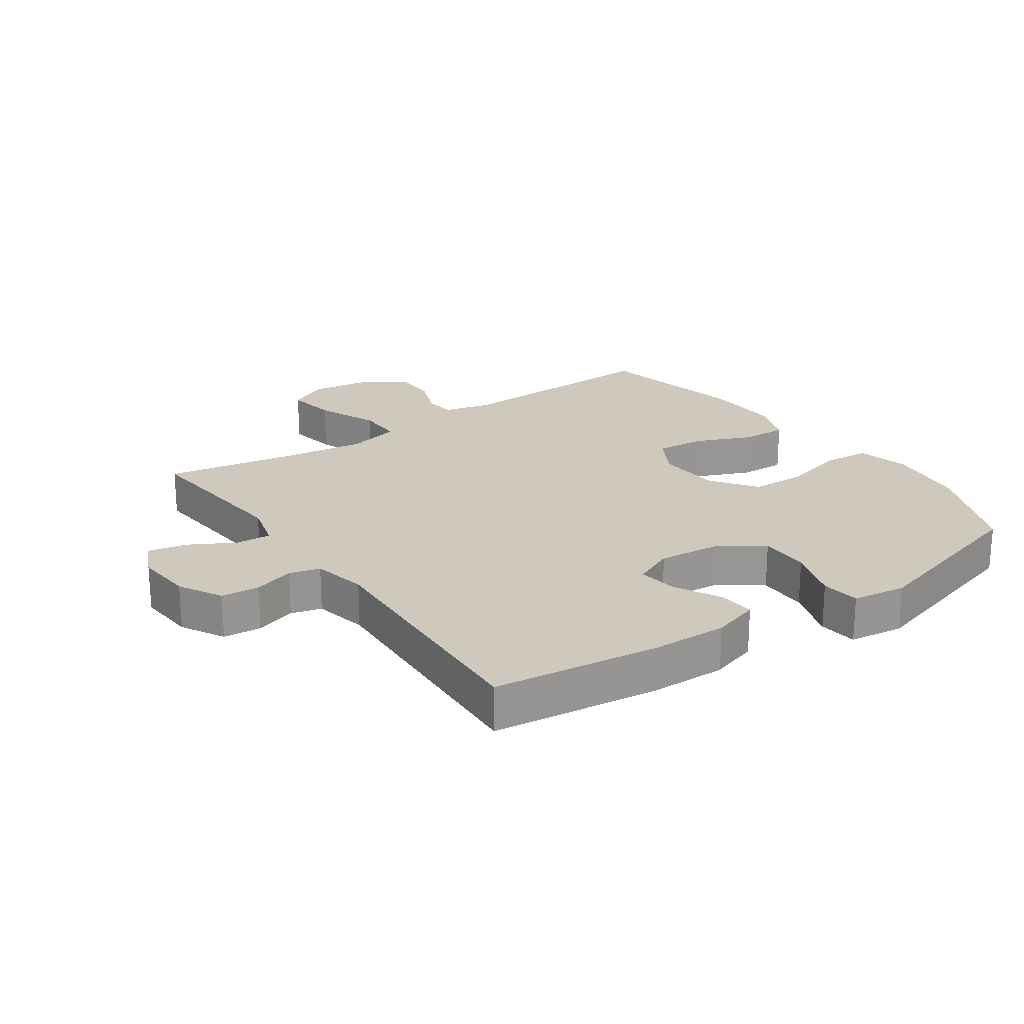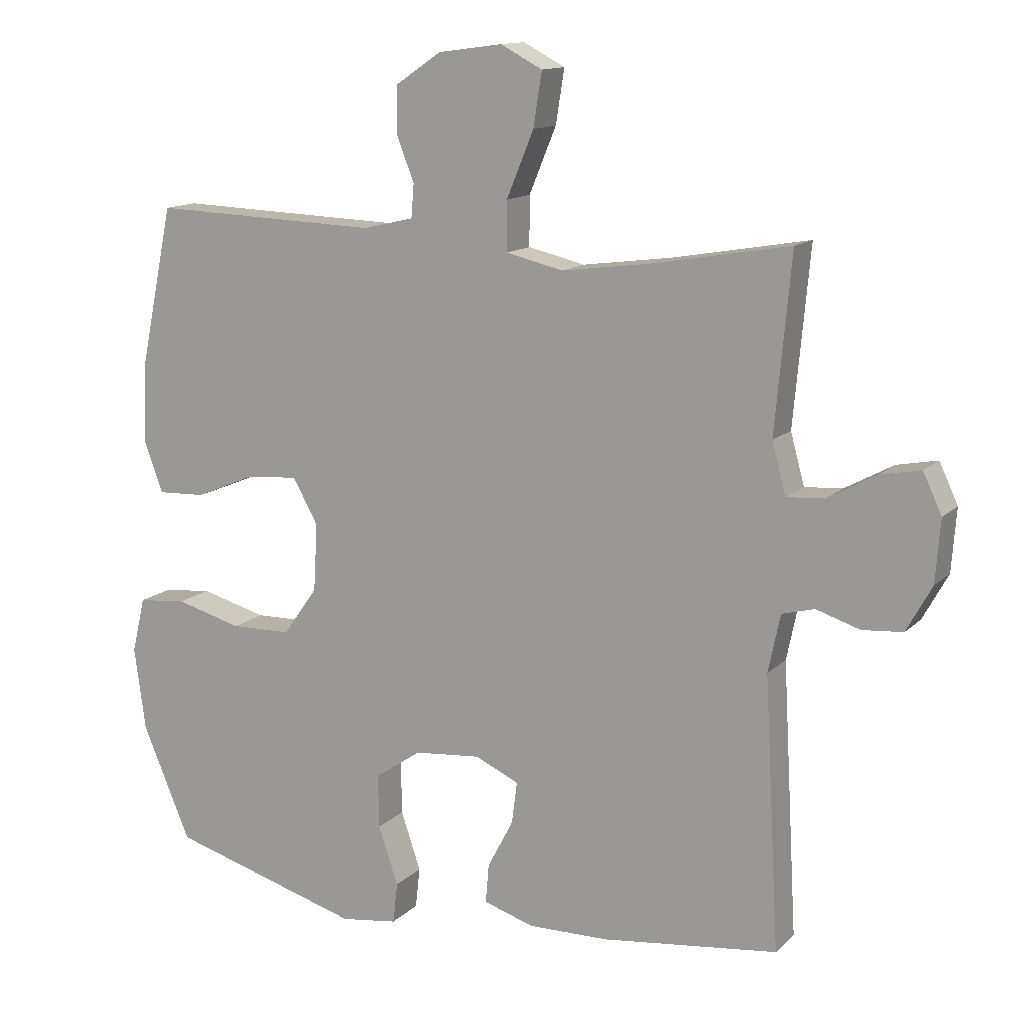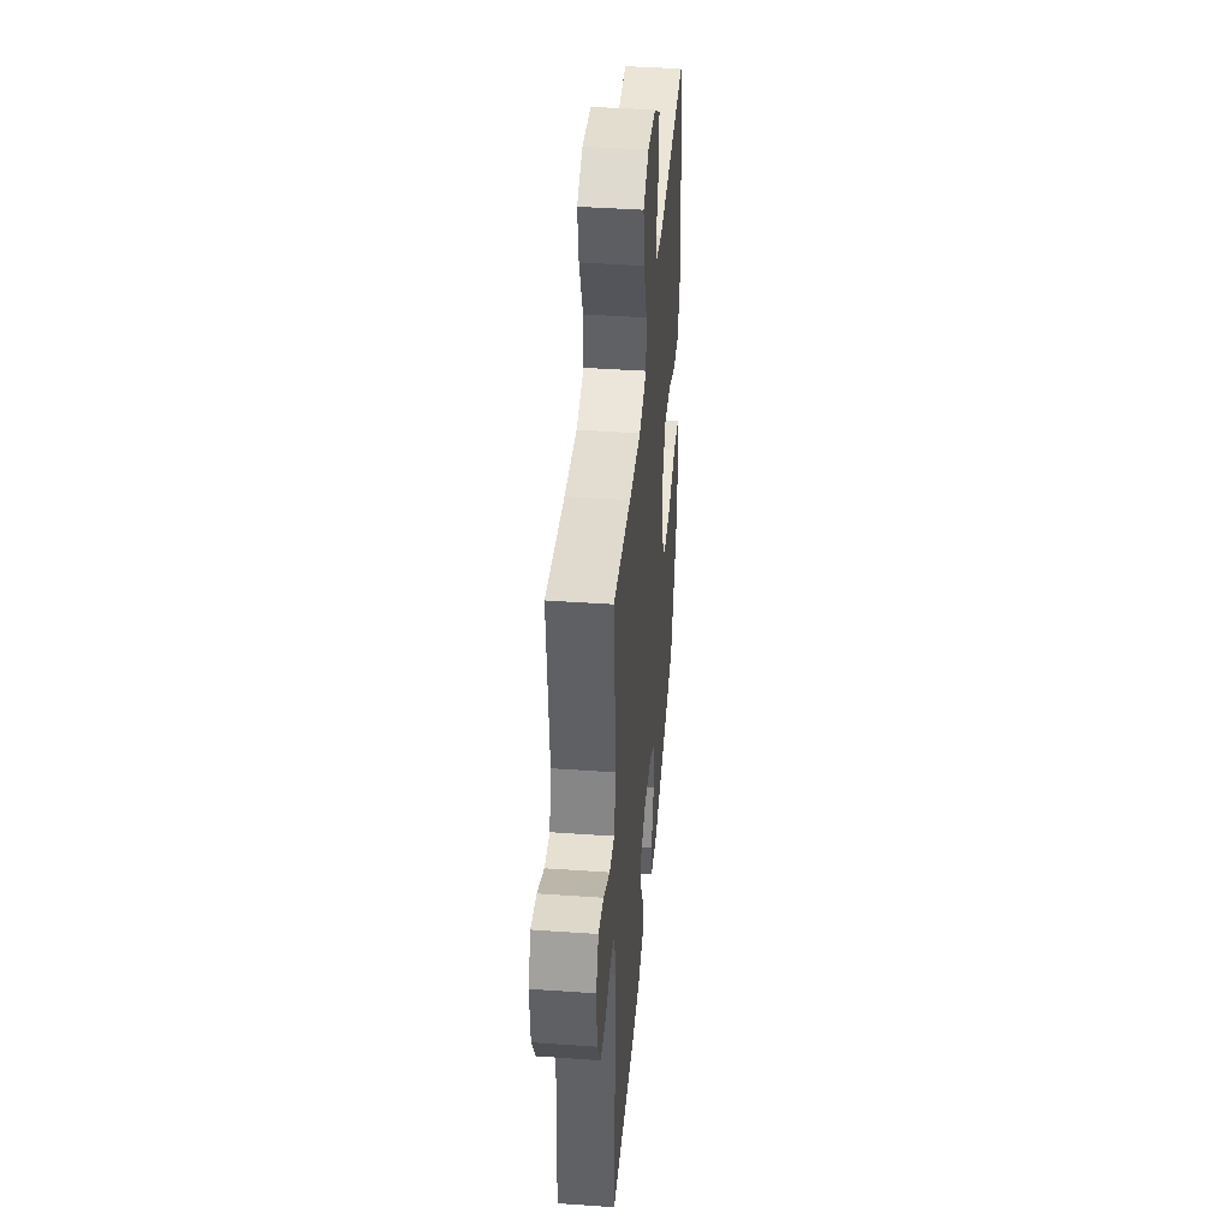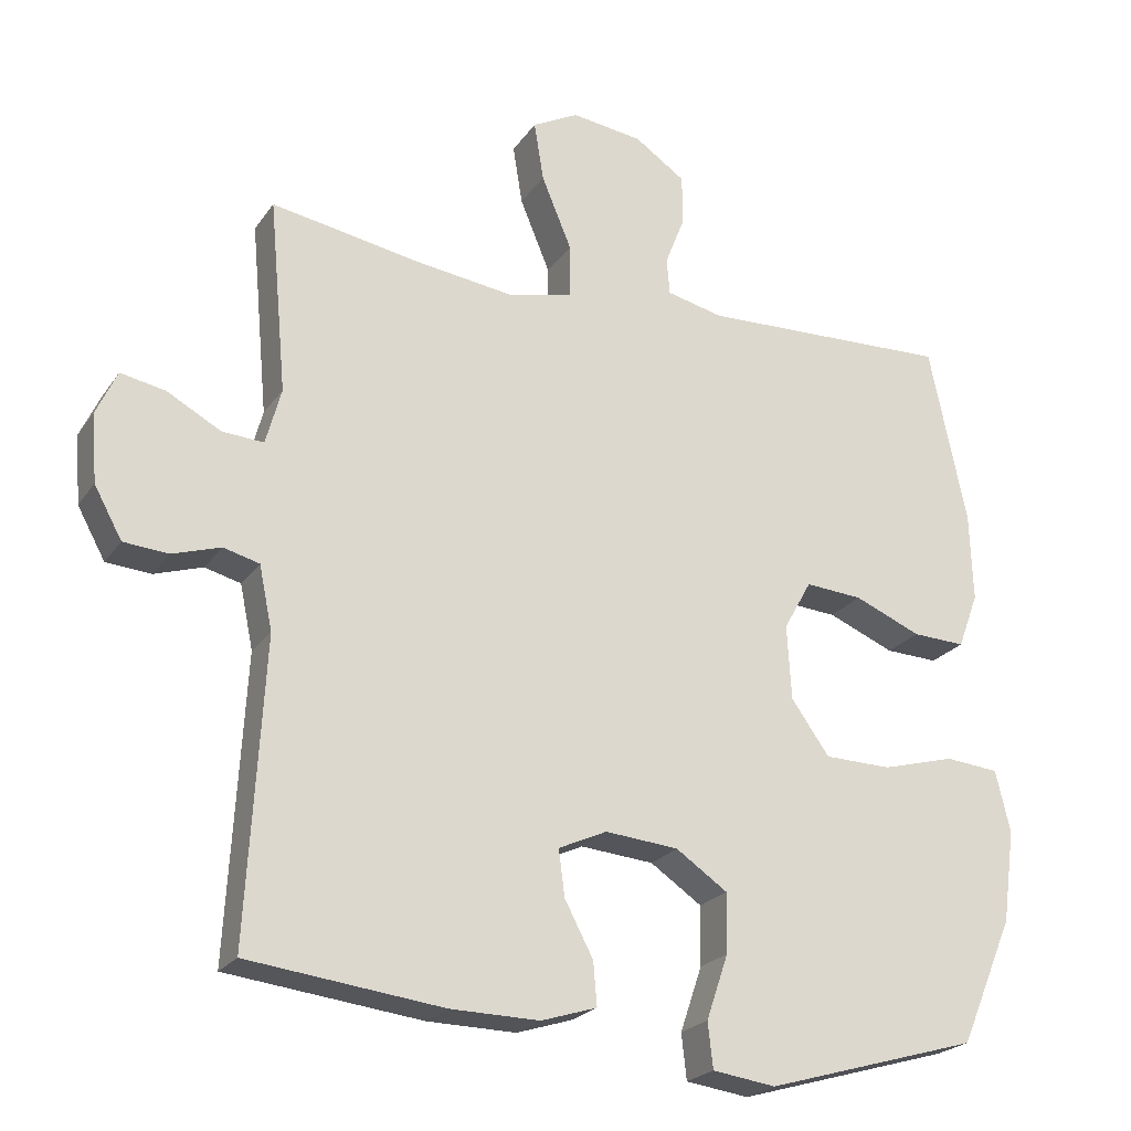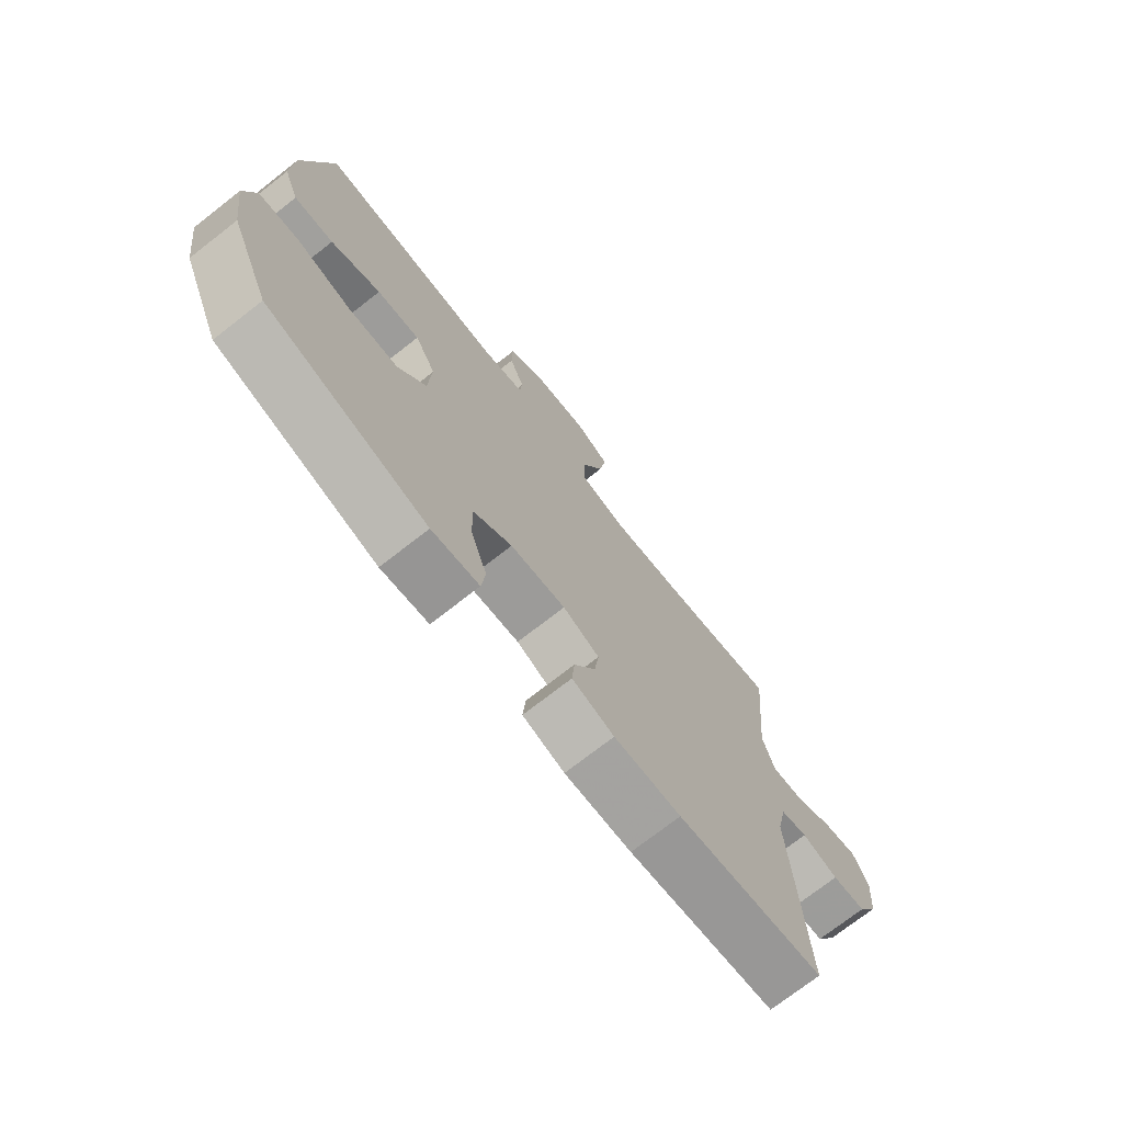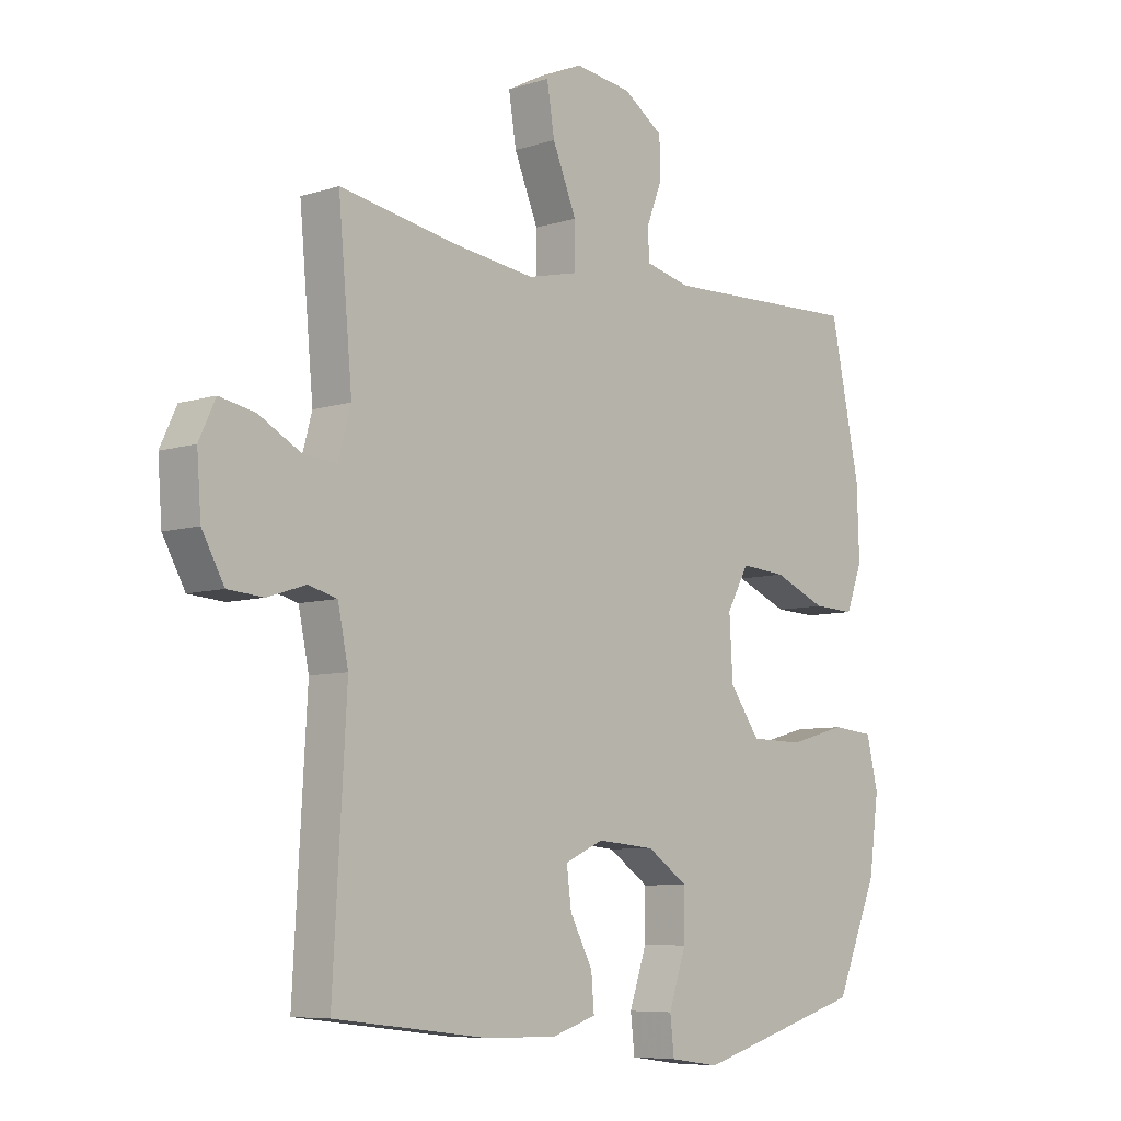
<metadata>
{"format":"obj","ext":"obj","renderer":"f3d","projection":"perspective","resolution":1024,"background":"white","views":[{"elev":22.4,"azim":145.2,"up":"+Y"},{"elev":13.2,"azim":27.2,"up":"+Z"},{"elev":42.4,"azim":94.8,"up":"+Z"},{"elev":-22.8,"azim":154.4,"up":"+Z"},{"elev":-73.4,"azim":-52.0,"up":"+Z"},{"elev":-7.2,"azim":132.5,"up":"+Z"}]}
</metadata>
<code>
v -0.5 0.07 0.5
v -0.157 0.07 0.488
v -0.08 0.07 0.506
v -0.076 0.07 0.556
v -0.103 0.07 0.625
v -0.102 0.07 0.693
v -0.033 0.07 0.74
v 0.064 0.07 0.753
v 0.127 0.07 0.72
v 0.114 0.07 0.639
v 0.073 0.07 0.54
v 0.073 0.07 0.466
v 0.159 0.07 0.446
v 0.295 0.07 0.464
v 0.5 0.07 0.5
v 0.476 0.07 0.236
v 0.497 0.07 0.159
v 0.554 0.07 0.163
v 0.627 0.07 0.203
v 0.688 0.07 0.215
v 0.716 0.07 0.155
v 0.709 0.07 0.061
v 0.671 0.07 -0.008
v 0.61 0.07 -0.013
v 0.544 0.07 0.008
v 0.495 0.07 -0.005
v 0.477 0.07 -0.092
v 0.5 0.07 -0.5
v 0.234 0.07 -0.532
v 0.113 0.07 -0.534
v 0.037 0.07 -0.51
v 0.042 0.07 -0.451
v 0.081 0.07 -0.377
v 0.089 0.07 -0.314
v 0.023 0.07 -0.284
v -0.077 0.07 -0.293
v -0.147 0.07 -0.341
v -0.146 0.07 -0.422
v -0.116 0.07 -0.51
v -0.123 0.07 -0.572
v -0.209 0.07 -0.584
v -0.5 0.07 -0.5
v -0.573 0.07 -0.328
v -0.59 0.07 -0.202
v -0.57 0.07 -0.118
v -0.497 0.07 -0.111
v -0.397 0.07 -0.138
v -0.306 0.07 -0.136
v -0.254 0.07 -0.063
v -0.248 0.07 0.039
v -0.286 0.07 0.107
v -0.364 0.07 0.101
v -0.455 0.07 0.063
v -0.527 0.07 0.06
v -0.555 0.07 0.135
v -0.551 0.07 0.256
v -0.5 0 0.5
v -0.157 0 0.488
v -0.08 0 0.506
v -0.076 0 0.556
v -0.103 0 0.625
v -0.102 0 0.693
v -0.033 0 0.74
v 0.064 0 0.753
v 0.127 0 0.72
v 0.114 0 0.639
v 0.073 0 0.54
v 0.073 0 0.466
v 0.159 0 0.446
v 0.295 0 0.464
v 0.5 0 0.5
v 0.476 0 0.236
v 0.497 0 0.159
v 0.554 0 0.163
v 0.627 0 0.203
v 0.688 0 0.215
v 0.716 0 0.155
v 0.709 0 0.061
v 0.671 0 -0.008
v 0.61 0 -0.013
v 0.544 0 0.008
v 0.495 0 -0.005
v 0.477 0 -0.092
v 0.5 0 -0.5
v 0.234 0 -0.532
v 0.113 0 -0.534
v 0.037 0 -0.51
v 0.042 0 -0.451
v 0.081 0 -0.377
v 0.089 0 -0.314
v 0.023 0 -0.284
v -0.077 0 -0.293
v -0.147 0 -0.341
v -0.146 0 -0.422
v -0.116 0 -0.51
v -0.123 0 -0.572
v -0.209 0 -0.584
v -0.5 0 -0.5
v -0.573 0 -0.328
v -0.59 0 -0.202
v -0.57 0 -0.118
v -0.497 0 -0.111
v -0.397 0 -0.138
v -0.306 0 -0.136
v -0.254 0 -0.063
v -0.248 0 0.039
v -0.286 0 0.107
v -0.364 0 0.101
v -0.455 0 0.063
v -0.527 0 0.06
v -0.555 0 0.135
v -0.551 0 0.256
f 55 56 1 2
f 52 53 54 55
f 51 52 55 2
f 50 51 2 3
f 49 50 3
f 44 45 46 47
f 44 47 48
f 43 44 48
f 42 43 48
f 41 42 48 49
f 38 39 40 41
f 37 38 41 49
f 30 31 32 33
f 30 33 34
f 27 28 29 30
f 26 27 30 34
f 22 23 24 25
f 22 25 26
f 21 22 26
f 18 19 20 21
f 17 18 21 26
f 16 17 26 34
f 14 15 16 34
f 8 9 10 11
f 8 11 12
f 7 8 12
f 4 5 6 7
f 3 4 7 12
f 36 37 49 3
f 13 14 34 35
f 12 13 35 36
f 3 12 36
f 58 57 112 111
f 111 110 109 108
f 58 111 108 107
f 59 58 107 106
f 59 106 105
f 103 102 101 100
f 104 103 100
f 104 100 99
f 104 99 98
f 105 104 98 97
f 97 96 95 94
f 105 97 94 93
f 89 88 87 86
f 90 89 86
f 86 85 84 83
f 90 86 83 82
f 81 80 79 78
f 82 81 78
f 82 78 77
f 77 76 75 74
f 82 77 74 73
f 90 82 73 72
f 90 72 71 70
f 67 66 65 64
f 68 67 64
f 68 64 63
f 63 62 61 60
f 68 63 60 59
f 59 105 93 92
f 91 90 70 69
f 92 91 69 68
f 92 68 59
f 1 57 58 2
f 2 58 59 3
f 3 59 60 4
f 4 60 61 5
f 5 61 62 6
f 6 62 63 7
f 7 63 64 8
f 8 64 65 9
f 9 65 66 10
f 10 66 67 11
f 11 67 68 12
f 12 68 69 13
f 13 69 70 14
f 14 70 71 15
f 15 71 72 16
f 16 72 73 17
f 17 73 74 18
f 18 74 75 19
f 19 75 76 20
f 20 76 77 21
f 21 77 78 22
f 22 78 79 23
f 23 79 80 24
f 24 80 81 25
f 25 81 82 26
f 26 82 83 27
f 27 83 84 28
f 28 84 85 29
f 29 85 86 30
f 30 86 87 31
f 31 87 88 32
f 32 88 89 33
f 33 89 90 34
f 34 90 91 35
f 35 91 92 36
f 36 92 93 37
f 37 93 94 38
f 38 94 95 39
f 39 95 96 40
f 40 96 97 41
f 41 97 98 42
f 42 98 99 43
f 43 99 100 44
f 44 100 101 45
f 45 101 102 46
f 46 102 103 47
f 47 103 104 48
f 48 104 105 49
f 49 105 106 50
f 50 106 107 51
f 51 107 108 52
f 52 108 109 53
f 53 109 110 54
f 54 110 111 55
f 55 111 112 56
f 56 112 57 1

</code>
